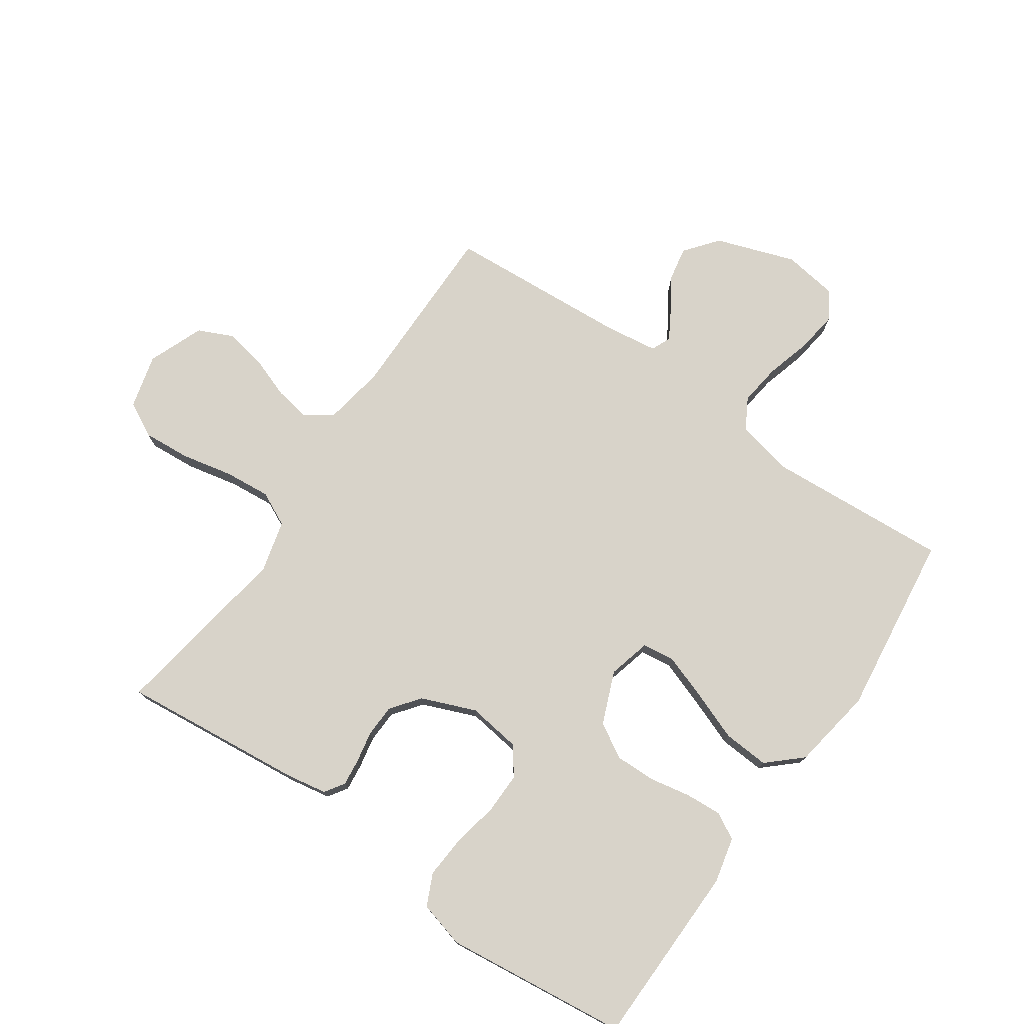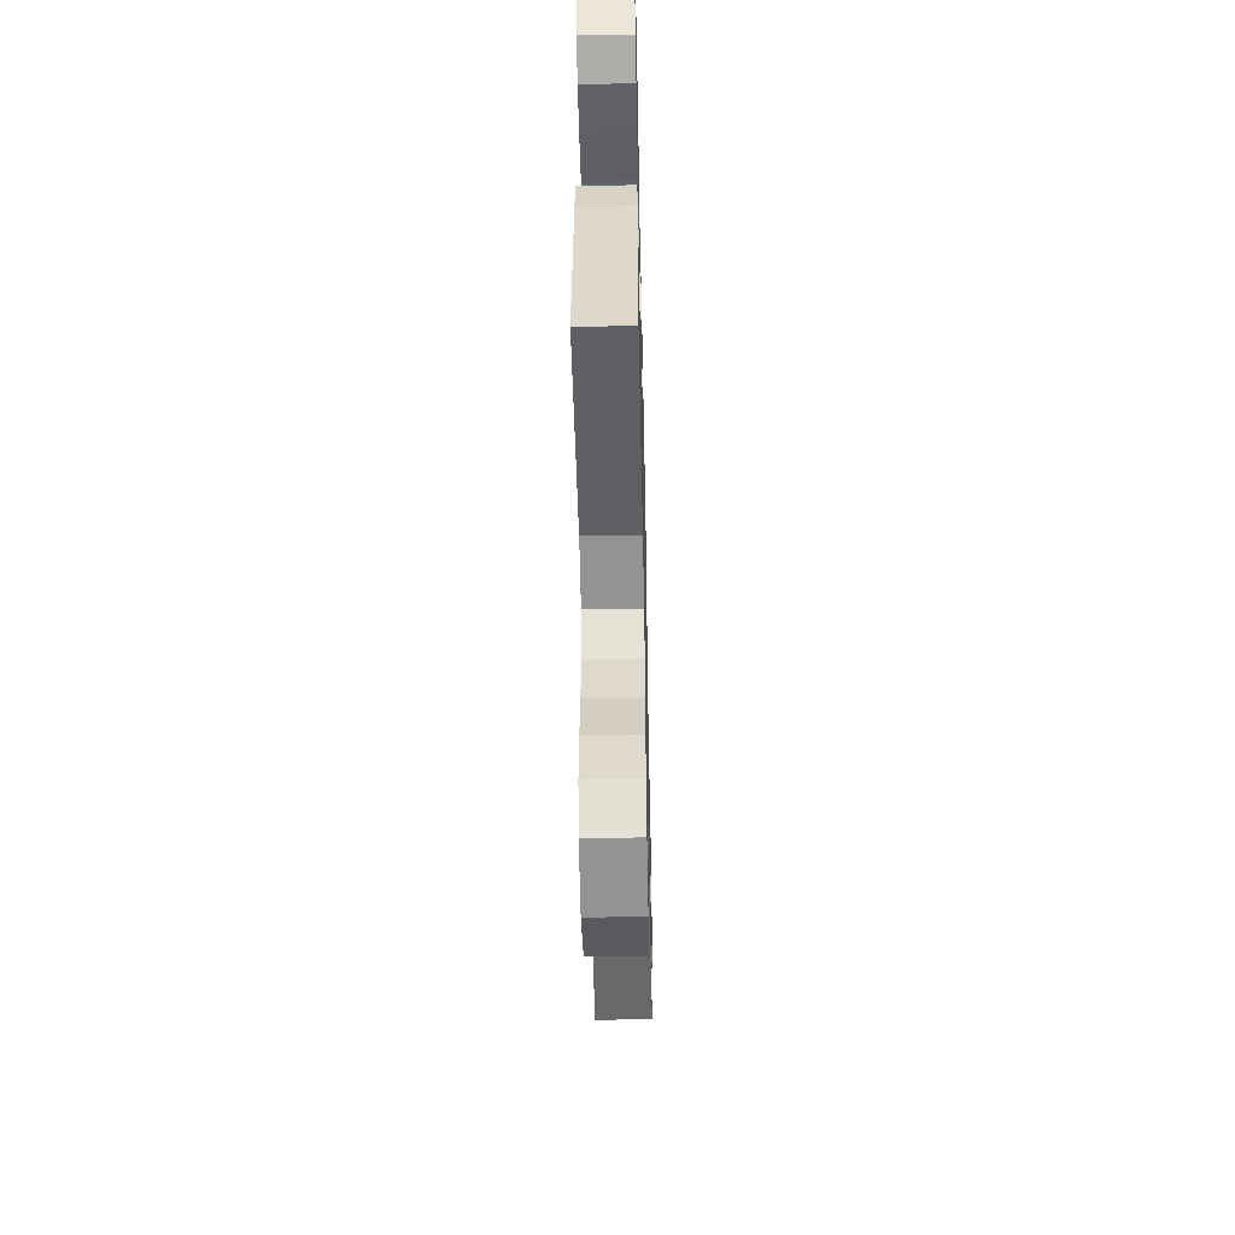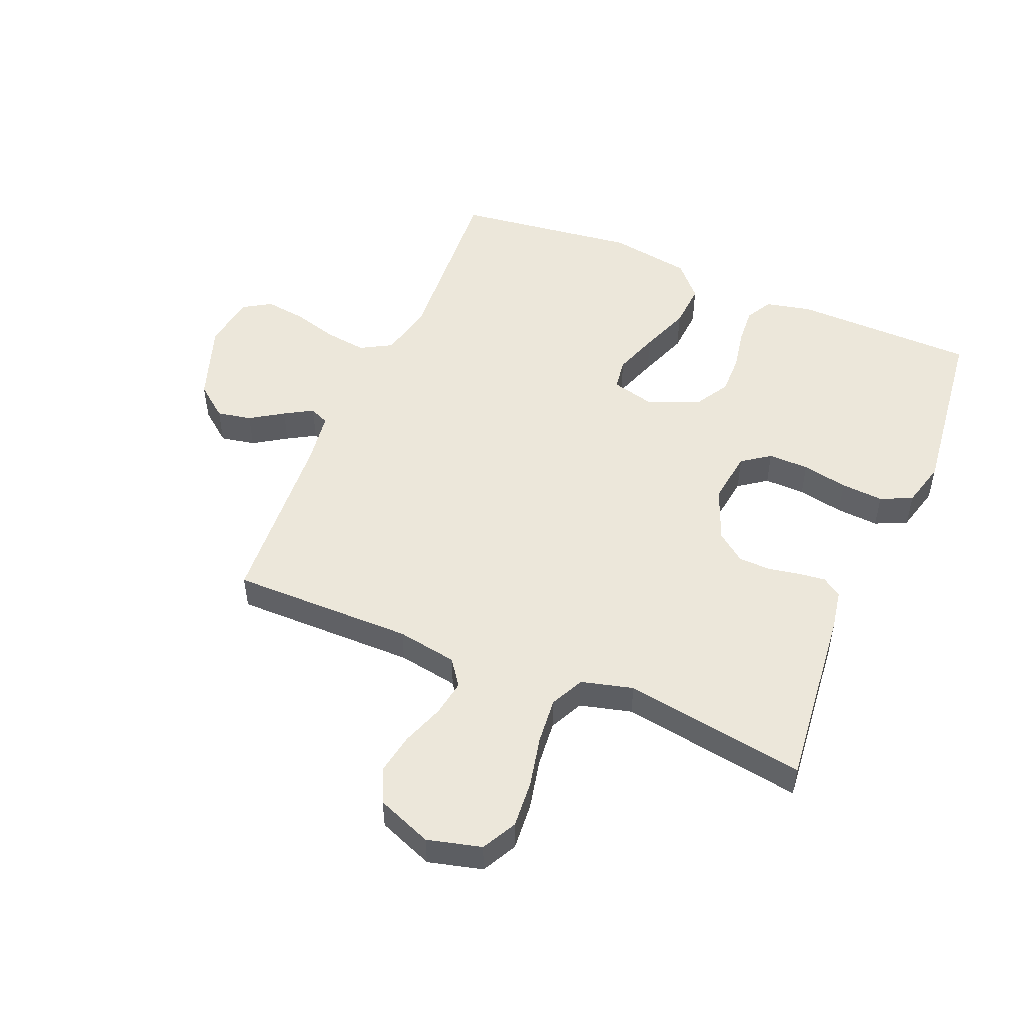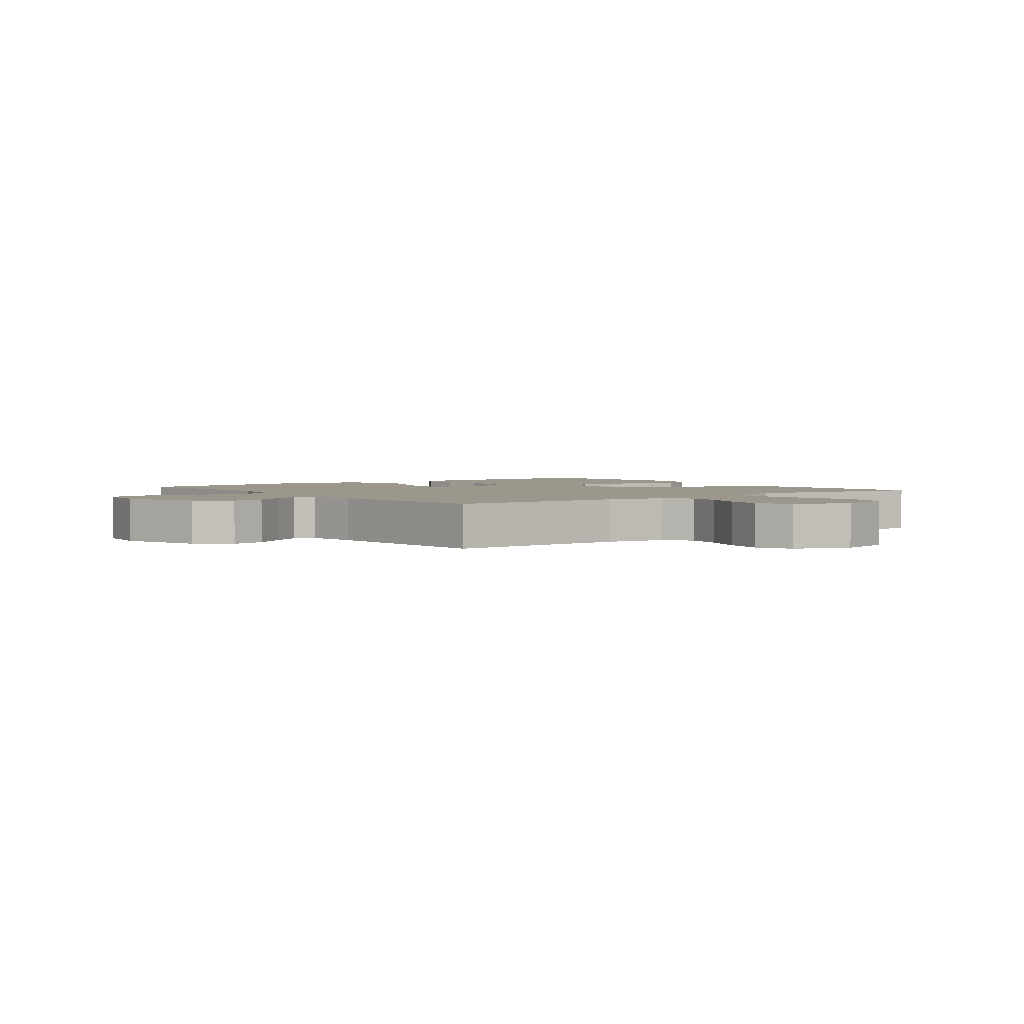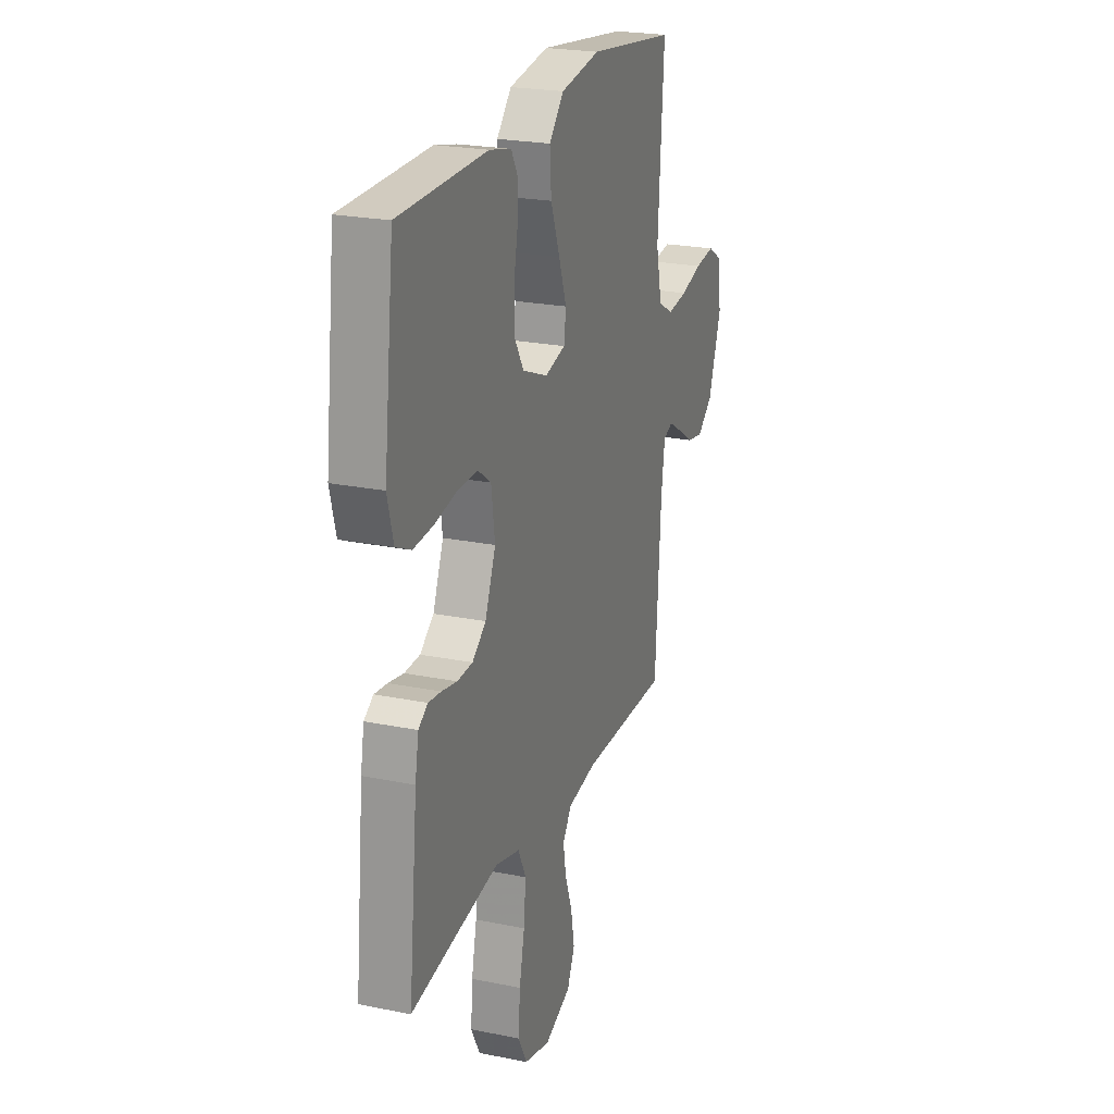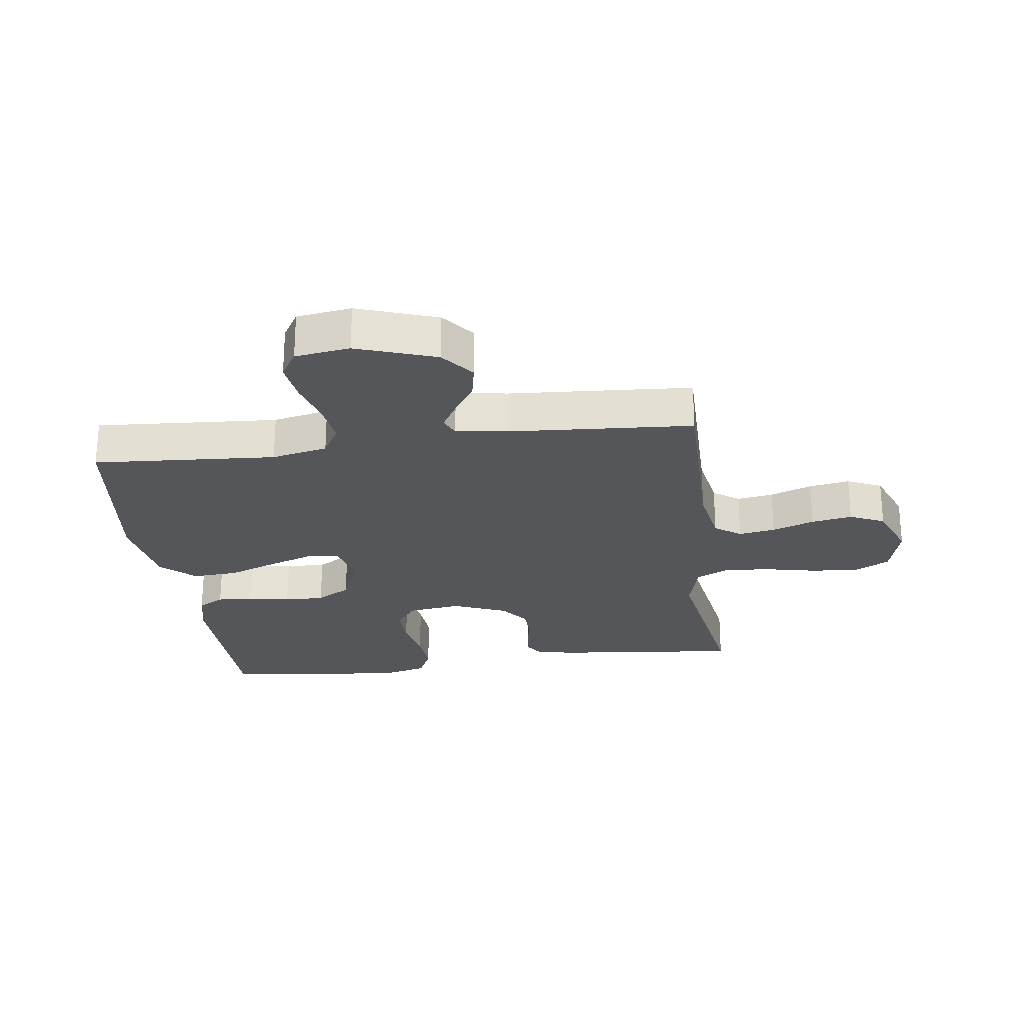
<metadata>
{"format":"obj","ext":"obj","renderer":"f3d","projection":"perspective","resolution":1024,"background":"white","views":[{"elev":75.9,"azim":-55.3,"up":"+Y"},{"elev":-52.4,"azim":-88.8,"up":"+Z"},{"elev":50.7,"azim":-157.3,"up":"+Y"},{"elev":2.6,"azim":142.8,"up":"+Y"},{"elev":22.9,"azim":-70.8,"up":"+Z"},{"elev":-25.3,"azim":97.6,"up":"+Y"}]}
</metadata>
<code>
v 0.5 0.07 -0.5
v 0.2 0.07 -0.499
v 0.101 0.07 -0.516
v 0.07 0.07 -0.559
v 0.08 0.07 -0.619
v 0.105 0.07 -0.688
v 0.117 0.07 -0.755
v 0.091 0.07 -0.812
v 0 0.07 -0.848
v -0.089 0.07 -0.825
v -0.119 0.07 -0.768
v -0.113 0.07 -0.69
v -0.095 0.07 -0.606
v -0.088 0.07 -0.53
v -0.115 0.07 -0.474
v -0.2 0.07 -0.452
v -0.5 0.07 -0.5
v -0.469 0.07 -0.2
v -0.457 0.07 -0.133
v -0.425 0.07 -0.112
v -0.381 0.07 -0.117
v -0.329 0.07 -0.127
v -0.276 0.07 -0.125
v -0.229 0.07 -0.089
v -0.193 0.07 0
v -0.205 0.07 0.088
v -0.251 0.07 0.121
v -0.318 0.07 0.12
v -0.393 0.07 0.105
v -0.463 0.07 0.1
v -0.515 0.07 0.124
v -0.535 0.07 0.2
v -0.5 0.07 0.5
v -0.2 0.07 0.505
v -0.125 0.07 0.488
v -0.101 0.07 0.445
v -0.105 0.07 0.385
v -0.118 0.07 0.317
v -0.119 0.07 0.251
v -0.086 0.07 0.195
v 0 0.07 0.16
v 0.07 0.07 0.178
v 0.077 0.07 0.23
v 0.051 0.07 0.304
v 0.02 0.07 0.386
v 0.015 0.07 0.461
v 0.065 0.07 0.516
v 0.2 0.07 0.538
v 0.5 0.07 0.5
v 0.48 0.07 0.2
v 0.5 0.07 0.108
v 0.551 0.07 0.079
v 0.62 0.07 0.088
v 0.694 0.07 0.109
v 0.761 0.07 0.118
v 0.807 0.07 0.09
v 0.82 0.07 0
v 0.775 0.07 -0.13
v 0.721 0.07 -0.173
v 0.664 0.07 -0.162
v 0.61 0.07 -0.127
v 0.564 0.07 -0.1
v 0.532 0.07 -0.114
v 0.52 0.07 -0.2
v 0.5 0 -0.5
v 0.2 0 -0.499
v 0.101 0 -0.516
v 0.07 0 -0.559
v 0.08 0 -0.619
v 0.105 0 -0.688
v 0.117 0 -0.755
v 0.091 0 -0.812
v 0 0 -0.848
v -0.089 0 -0.825
v -0.119 0 -0.768
v -0.113 0 -0.69
v -0.095 0 -0.606
v -0.088 0 -0.53
v -0.115 0 -0.474
v -0.2 0 -0.452
v -0.5 0 -0.5
v -0.469 0 -0.2
v -0.457 0 -0.133
v -0.425 0 -0.112
v -0.381 0 -0.117
v -0.329 0 -0.127
v -0.276 0 -0.125
v -0.229 0 -0.089
v -0.193 0 0
v -0.205 0 0.088
v -0.251 0 0.121
v -0.318 0 0.12
v -0.393 0 0.105
v -0.463 0 0.1
v -0.515 0 0.124
v -0.535 0 0.2
v -0.5 0 0.5
v -0.2 0 0.505
v -0.125 0 0.488
v -0.101 0 0.445
v -0.105 0 0.385
v -0.118 0 0.317
v -0.119 0 0.251
v -0.086 0 0.195
v 0 0 0.16
v 0.07 0 0.178
v 0.077 0 0.23
v 0.051 0 0.304
v 0.02 0 0.386
v 0.015 0 0.461
v 0.065 0 0.516
v 0.2 0 0.538
v 0.5 0 0.5
v 0.48 0 0.2
v 0.5 0 0.108
v 0.551 0 0.079
v 0.62 0 0.088
v 0.694 0 0.109
v 0.761 0 0.118
v 0.807 0 0.09
v 0.82 0 0
v 0.775 0 -0.13
v 0.721 0 -0.173
v 0.664 0 -0.162
v 0.61 0 -0.127
v 0.564 0 -0.1
v 0.532 0 -0.114
v 0.52 0 -0.2
f 59 60 61
f 58 59 61
f 57 58 61
f 56 57 61
f 55 56 61
f 54 55 61
f 53 54 61
f 52 53 61 62
f 51 52 62 63
f 48 49 50
f 47 48 50
f 46 47 50
f 45 46 50
f 44 45 50
f 51 63 64
f 50 51 64
f 44 50 64
f 43 44 64
f 36 37 38
f 35 36 38
f 34 35 38
f 33 34 38
f 32 33 38
f 31 32 38
f 30 31 38
f 29 30 38
f 28 29 38
f 27 28 38 39
f 26 27 39 40
f 20 21 22
f 19 20 22
f 18 19 22
f 17 18 22
f 16 17 22
f 15 16 22 23
f 14 15 23 24
f 11 12 13
f 10 11 13
f 9 10 13
f 8 9 13
f 7 8 13
f 6 7 13
f 5 6 13
f 4 5 13 14
f 14 24 25
f 4 14 25
f 3 4 25
f 64 1 2
f 43 64 2
f 42 43 2
f 26 40 41
f 26 41 42
f 25 26 42
f 3 25 42
f 2 3 42
f 125 124 123
f 125 123 122
f 125 122 121
f 125 121 120
f 125 120 119
f 125 119 118
f 125 118 117
f 126 125 117 116
f 127 126 116 115
f 114 113 112
f 114 112 111
f 114 111 110
f 114 110 109
f 114 109 108
f 128 127 115
f 128 115 114
f 128 114 108
f 128 108 107
f 102 101 100
f 102 100 99
f 102 99 98
f 102 98 97
f 102 97 96
f 102 96 95
f 102 95 94
f 102 94 93
f 102 93 92
f 103 102 92 91
f 104 103 91 90
f 86 85 84
f 86 84 83
f 86 83 82
f 86 82 81
f 86 81 80
f 87 86 80 79
f 88 87 79 78
f 77 76 75
f 77 75 74
f 77 74 73
f 77 73 72
f 77 72 71
f 77 71 70
f 77 70 69
f 78 77 69 68
f 89 88 78
f 89 78 68
f 89 68 67
f 66 65 128
f 66 128 107
f 66 107 106
f 105 104 90
f 106 105 90
f 106 90 89
f 106 89 67
f 106 67 66
f 1 65 66 2
f 2 66 67 3
f 3 67 68 4
f 4 68 69 5
f 5 69 70 6
f 6 70 71 7
f 7 71 72 8
f 8 72 73 9
f 9 73 74 10
f 10 74 75 11
f 11 75 76 12
f 12 76 77 13
f 13 77 78 14
f 14 78 79 15
f 15 79 80 16
f 16 80 81 17
f 17 81 82 18
f 18 82 83 19
f 19 83 84 20
f 20 84 85 21
f 21 85 86 22
f 22 86 87 23
f 23 87 88 24
f 24 88 89 25
f 25 89 90 26
f 26 90 91 27
f 27 91 92 28
f 28 92 93 29
f 29 93 94 30
f 30 94 95 31
f 31 95 96 32
f 32 96 97 33
f 33 97 98 34
f 34 98 99 35
f 35 99 100 36
f 36 100 101 37
f 37 101 102 38
f 38 102 103 39
f 39 103 104 40
f 40 104 105 41
f 41 105 106 42
f 42 106 107 43
f 43 107 108 44
f 44 108 109 45
f 45 109 110 46
f 46 110 111 47
f 47 111 112 48
f 48 112 113 49
f 49 113 114 50
f 50 114 115 51
f 51 115 116 52
f 52 116 117 53
f 53 117 118 54
f 54 118 119 55
f 55 119 120 56
f 56 120 121 57
f 57 121 122 58
f 58 122 123 59
f 59 123 124 60
f 60 124 125 61
f 61 125 126 62
f 62 126 127 63
f 63 127 128 64
f 64 128 65 1

</code>
